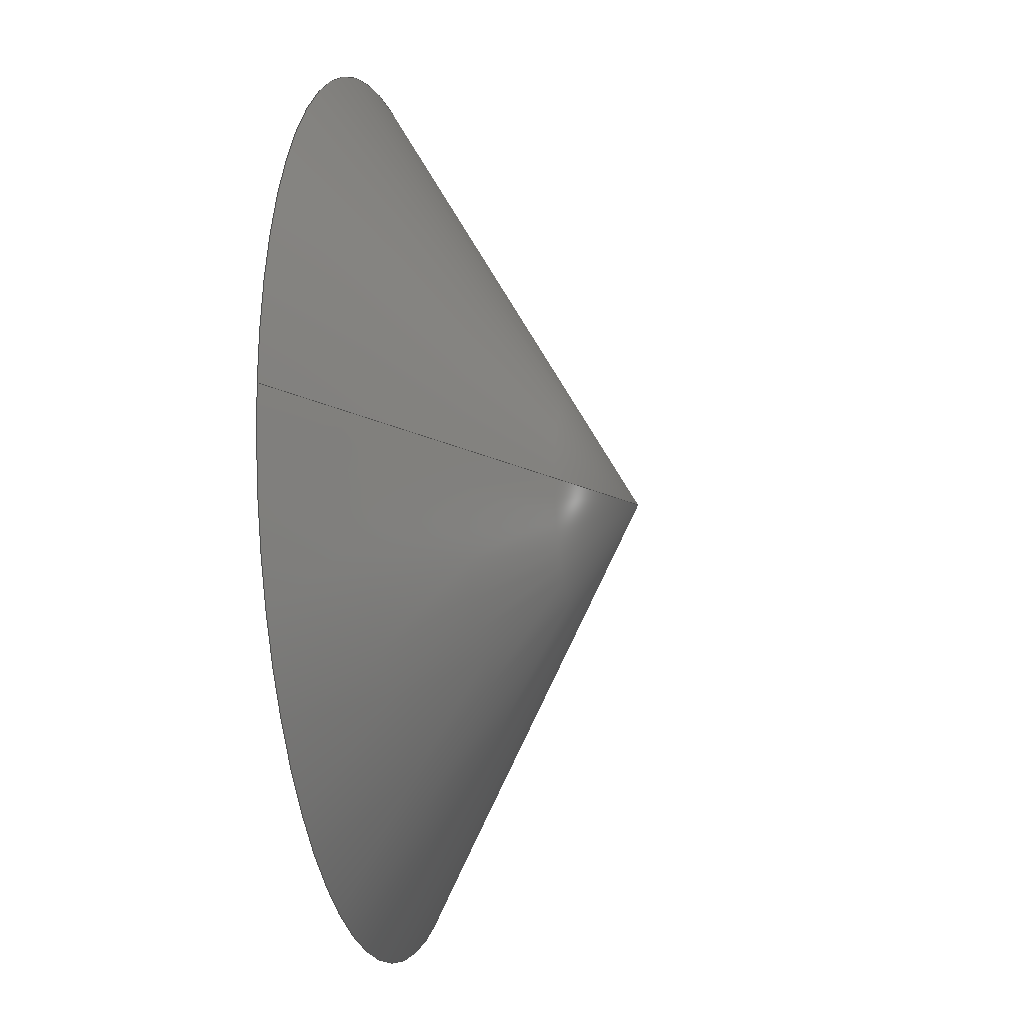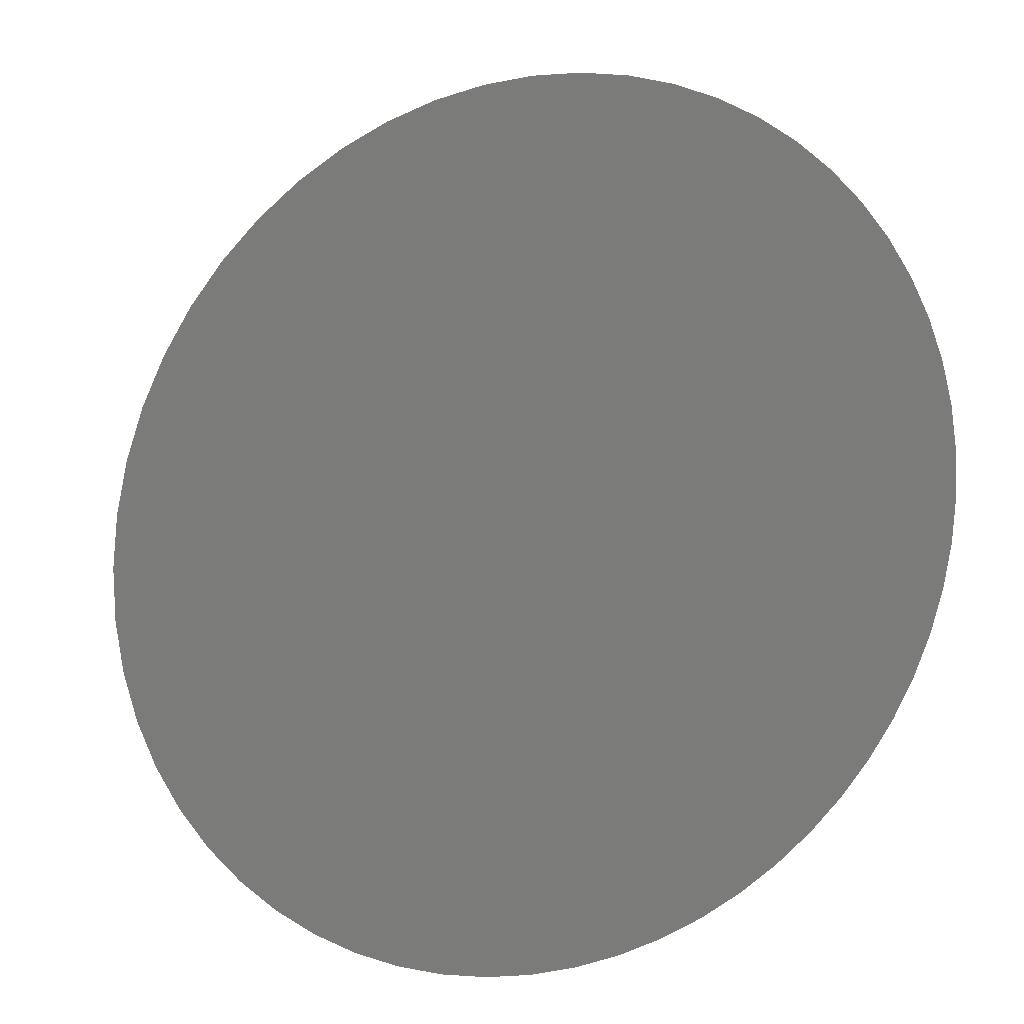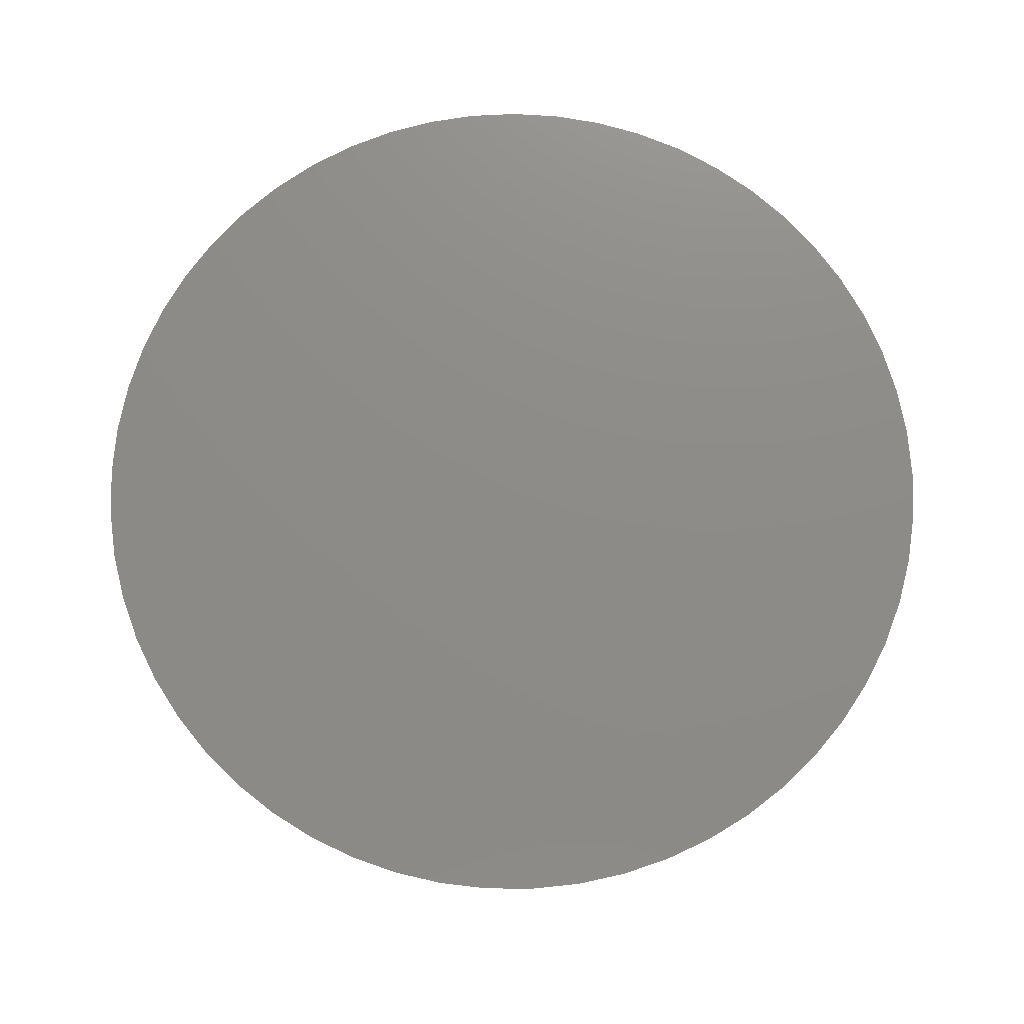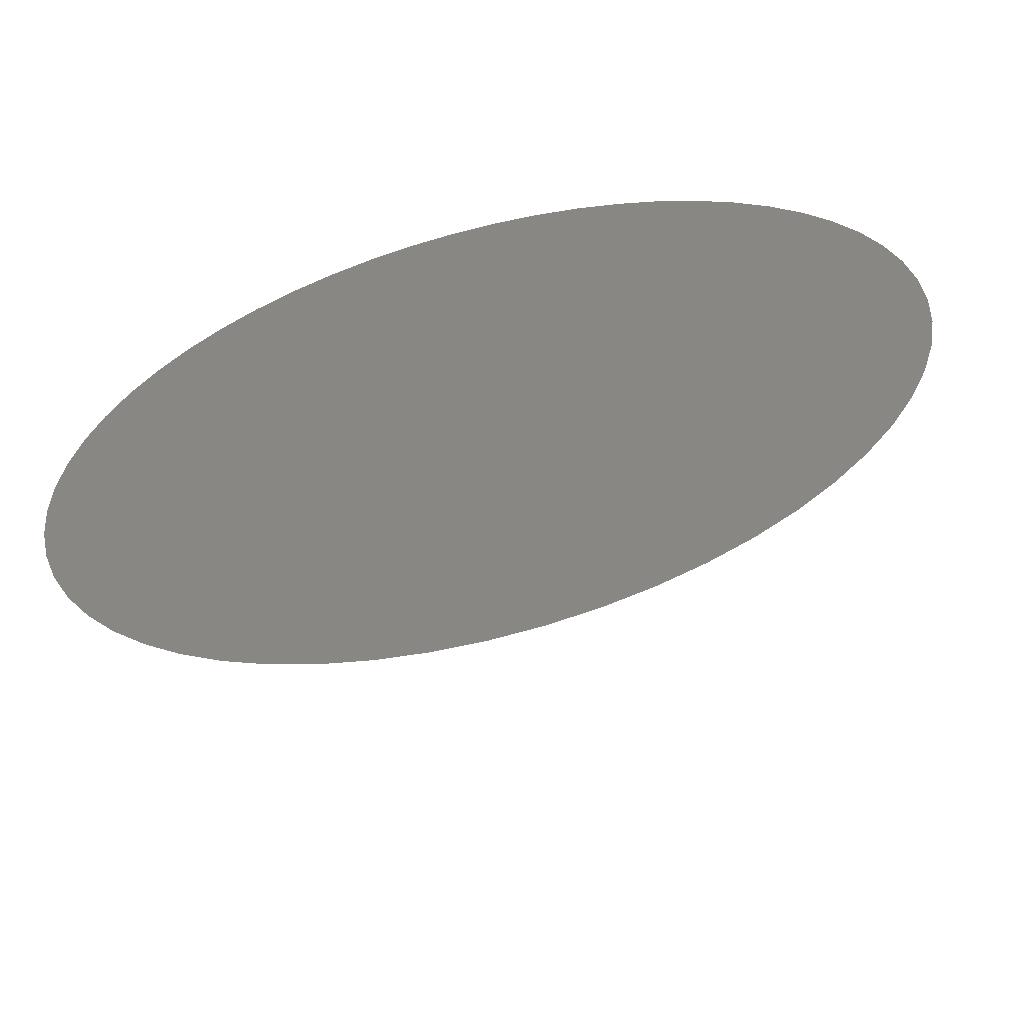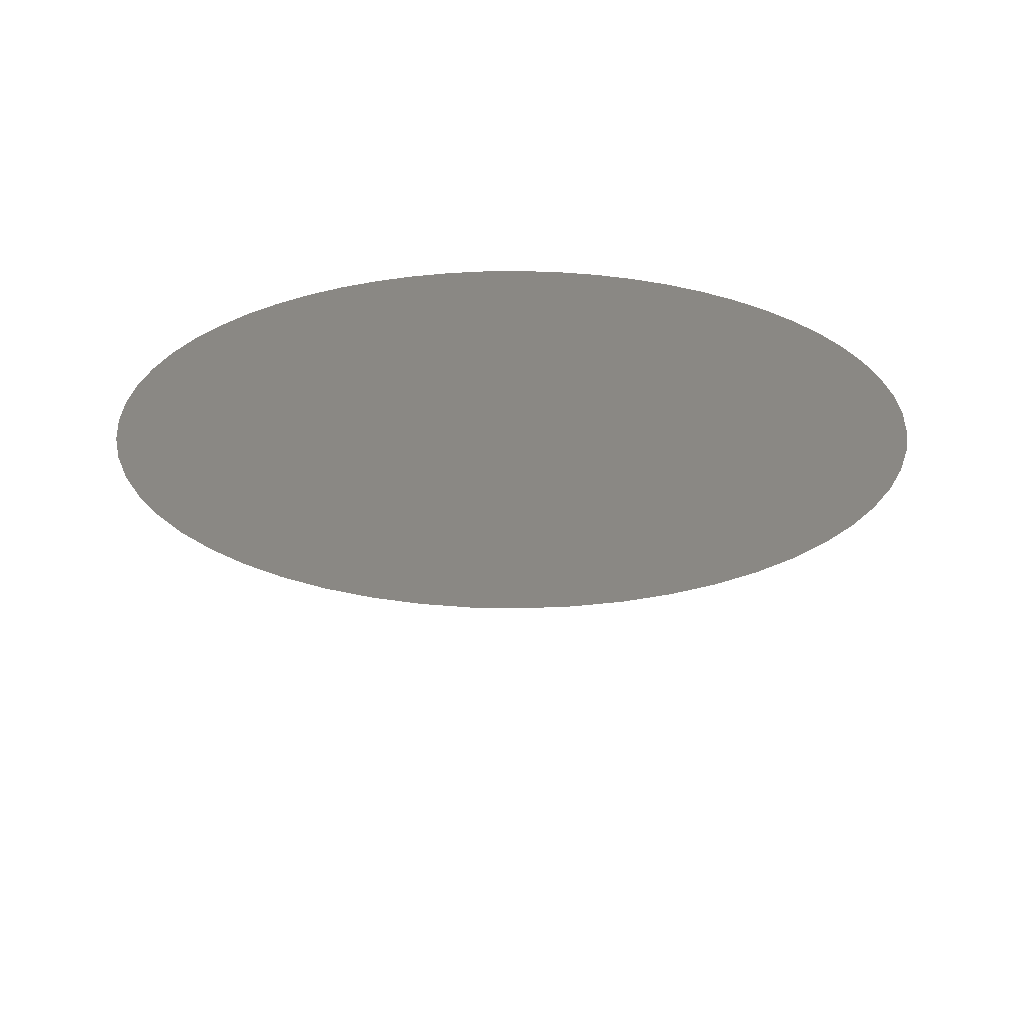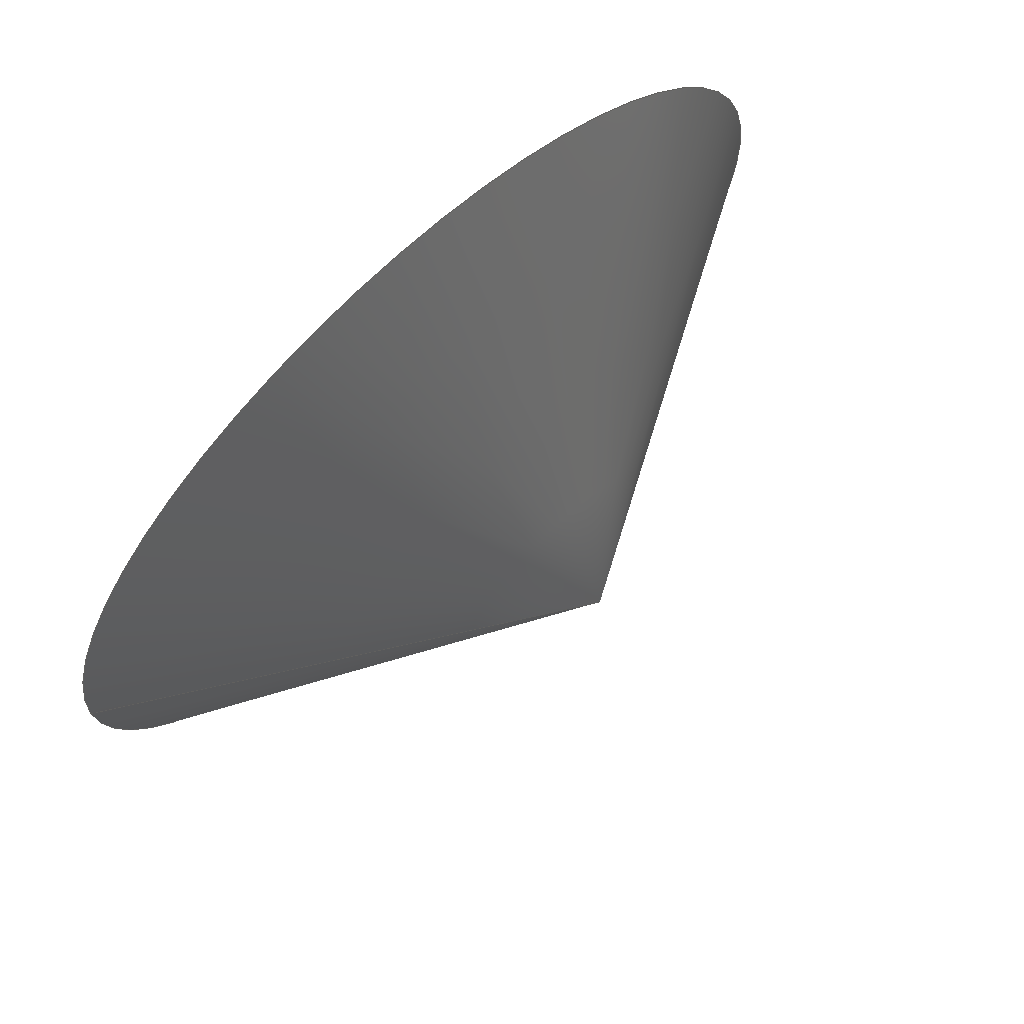
<metadata>
{"format":"step","ext":"step","renderer":"f3d","projection":"perspective","resolution":1024,"background":"white","views":[{"elev":-15.5,"azim":101.7,"up":"+Y"},{"elev":14.3,"azim":-24.1,"up":"+Y"},{"elev":75.4,"azim":-89.7,"up":"+Z"},{"elev":-60.8,"azim":14.3,"up":"+Y"},{"elev":27.5,"azim":-50.2,"up":"+Z"},{"elev":72.2,"azim":137.2,"up":"+Y"}]}
</metadata>
<code>
ISO-10303-21;
DATA;
#1 = MECHANICAL_DESIGN_GEOMETRIC_PRESENTATION_REPRESENTATION( ' ', ( #7, #8 ), #6 );
#2 = PRODUCT_DEFINITION_CONTEXT( '', #9, 'design' );
#3 = APPLICATION_PROTOCOL_DEFINITION( 'international standard', 'automotive_design', 2001, #9 );
#4 = PRODUCT_CATEGORY_RELATIONSHIP( 'NONE', 'NONE', #10, #11 );
#5 = SHAPE_DEFINITION_REPRESENTATION( #12, #13 );
#6 =  ( GEOMETRIC_REPRESENTATION_CONTEXT( 3 )GLOBAL_UNCERTAINTY_ASSIGNED_CONTEXT( ( #14 ) )GLOBAL_UNIT_ASSIGNED_CONTEXT( ( #15, #16, #17 ) )REPRESENTATION_CONTEXT( 'NONE', 'WORKSPACE' ) );
#7 = STYLED_ITEM( '', ( #18 ), #19 );
#8 = STYLED_ITEM( '', ( #20 ), #21 );
#9 = APPLICATION_CONTEXT( 'core data for automotive mechanical design processes' );
#10 = PRODUCT_CATEGORY( 'part', 'NONE' );
#11 = PRODUCT_RELATED_PRODUCT_CATEGORY( 'detail', ' ', ( #22 ) );
#12 = PRODUCT_DEFINITION_SHAPE( 'NONE', 'NONE', #23 );
#13 = ADVANCED_BREP_SHAPE_REPRESENTATION( 'Part 1', ( #24, #25 ), #6 );
#14 = UNCERTAINTY_MEASURE_WITH_UNIT( LENGTH_MEASURE( 1e-17 ), #15, '', '' );
#15 =  ( CONVERSION_BASED_UNIT( 'METRE', #26 )LENGTH_UNIT(  )NAMED_UNIT( #27 ) );
#16 =  ( NAMED_UNIT( #28 )PLANE_ANGLE_UNIT(  )SI_UNIT( $, .RADIAN. ) );
#17 =  ( NAMED_UNIT( #28 )SI_UNIT( $, .STERADIAN. )SOLID_ANGLE_UNIT(  ) );
#18 = PRESENTATION_STYLE_ASSIGNMENT( ( #29 ) );
#19 = ADVANCED_FACE( '', ( #30, #31 ), #32, .T. );
#20 = PRESENTATION_STYLE_ASSIGNMENT( ( #33 ) );
#21 = ADVANCED_FACE( '', ( #34 ), #35, .T. );
#22 = PRODUCT( 'Part 1', 'Part 1', 'PART-Part 1-DESC', ( #36 ) );
#23 = PRODUCT_DEFINITION( 'NONE', 'NONE', #37, #2 );
#24 = MANIFOLD_SOLID_BREP( 'Part 1', #38 );
#25 = AXIS2_PLACEMENT_3D( '', #39, #40, #41 );
#26 = LENGTH_MEASURE_WITH_UNIT( LENGTH_MEASURE( 1 ), #42 );
#27 = DIMENSIONAL_EXPONENTS( 1, 0, 0, 0, 0, 0, 0 );
#28 = DIMENSIONAL_EXPONENTS( 0, 0, 0, 0, 0, 0, 0 );
#29 = SURFACE_STYLE_USAGE( .BOTH., #43 );
#30 = FACE_BOUND( '', #44, .T. );
#31 = FACE_OUTER_BOUND( '', #45, .T. );
#32 = CONICAL_SURFACE( '', #46, 0.03201, 1.047 );
#33 = SURFACE_STYLE_USAGE( .BOTH., #47 );
#34 = FACE_OUTER_BOUND( '', #48, .T. );
#35 = PLANE( '', #49 );
#36 = PRODUCT_CONTEXT( '', #9, 'mechanical' );
#37 = PRODUCT_DEFINITION_FORMATION_WITH_SPECIFIED_SOURCE( ' ', 'NONE', #22, .NOT_KNOWN. );
#38 = CLOSED_SHELL( '', ( #19, #21 ) );
#39 = CARTESIAN_POINT( '', ( 0, 0, 0 ) );
#40 = DIRECTION( '', ( 0, 0, 1 ) );
#41 = DIRECTION( '', ( 1, 0, 0 ) );
#42 =  ( LENGTH_UNIT(  )NAMED_UNIT( #27 )SI_UNIT( $, .METRE. ) );
#43 = SURFACE_SIDE_STYLE( '', ( #50 ) );
#44 = VERTEX_LOOP( '', #51 );
#45 = EDGE_LOOP( '', ( #52 ) );
#46 = AXIS2_PLACEMENT_3D( '', #53, #54, #55 );
#47 = SURFACE_SIDE_STYLE( '', ( #56 ) );
#48 = EDGE_LOOP( '', ( #57 ) );
#49 = AXIS2_PLACEMENT_3D( '', #58, #59, #60 );
#50 = SURFACE_STYLE_FILL_AREA( #61 );
#51 = VERTEX_POINT( '', #62 );
#52 = ORIENTED_EDGE( '', *, *, #63, .F. );
#53 = CARTESIAN_POINT( '', ( 0, 0, 0.025 ) );
#54 = DIRECTION( '', ( -0, -0, 1 ) );
#55 = DIRECTION( '', ( 1, 0, 0 ) );
#56 = SURFACE_STYLE_FILL_AREA( #64 );
#57 = ORIENTED_EDGE( '', *, *, #63, .T. );
#58 = CARTESIAN_POINT( '', ( 0, 0, 0.025 ) );
#59 = DIRECTION( '', ( 0, 0, 1 ) );
#60 = DIRECTION( '', ( 1, 0, 0 ) );
#61 = FILL_AREA_STYLE( '', ( #65 ) );
#62 = CARTESIAN_POINT( '', ( 0, 0, 0.006518 ) );
#63 = EDGE_CURVE( '', #66, #66, #67, .T. );
#64 = FILL_AREA_STYLE( '', ( #68 ) );
#65 = FILL_AREA_STYLE_COLOUR( '', #69 );
#66 = VERTEX_POINT( '', #70 );
#67 = CIRCLE( '', #71, 0.03201 );
#68 = FILL_AREA_STYLE_COLOUR( '', #72 );
#69 = COLOUR_RGB( '', 0.6039, 0.6471, 0.6863 );
#70 = CARTESIAN_POINT( '', ( 0.03201, 0, 0.025 ) );
#71 = AXIS2_PLACEMENT_3D( '', #73, #74, #75 );
#72 = COLOUR_RGB( '', 0.6039, 0.6471, 0.6863 );
#73 = CARTESIAN_POINT( '', ( 0, 0, 0.025 ) );
#74 = DIRECTION( '', ( 0, 0, 1 ) );
#75 = DIRECTION( '', ( 1, 0, 0 ) );
ENDSEC;
END-ISO-10303-21;

</code>
